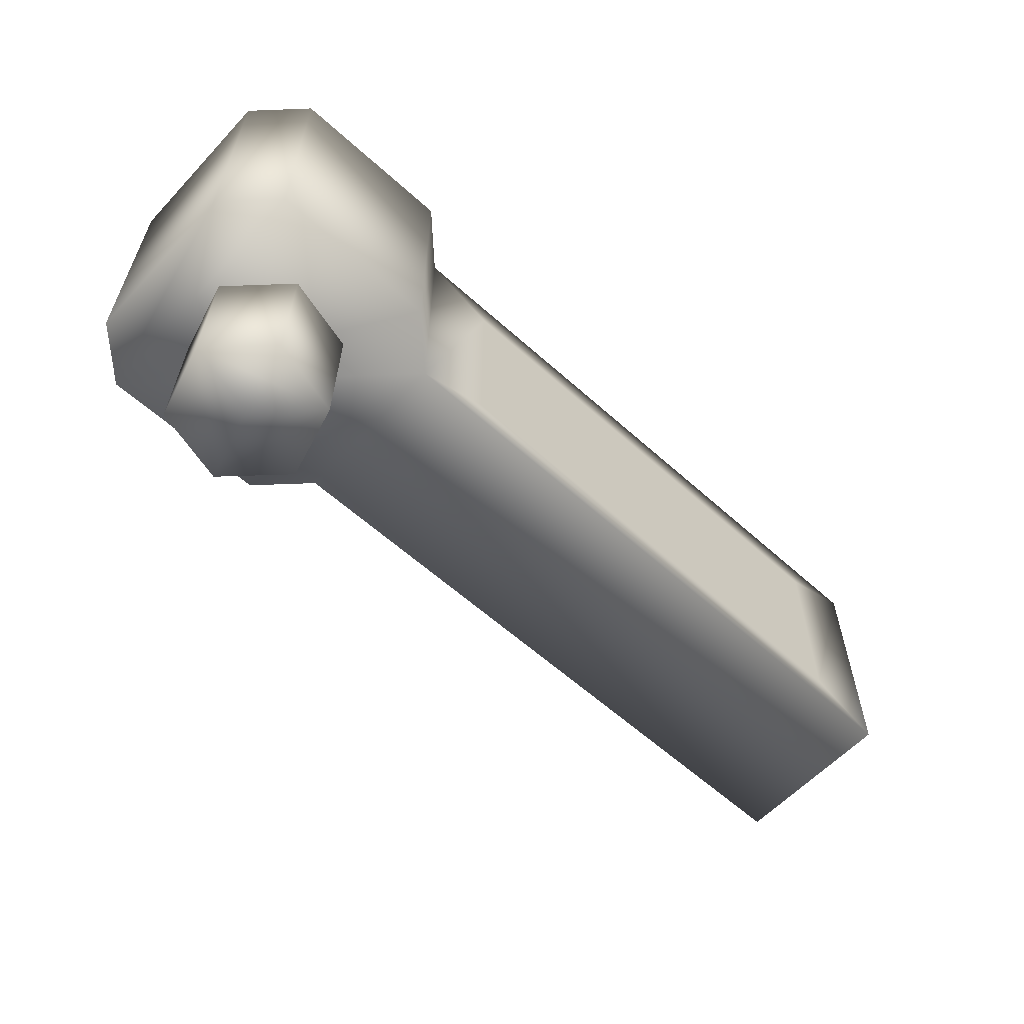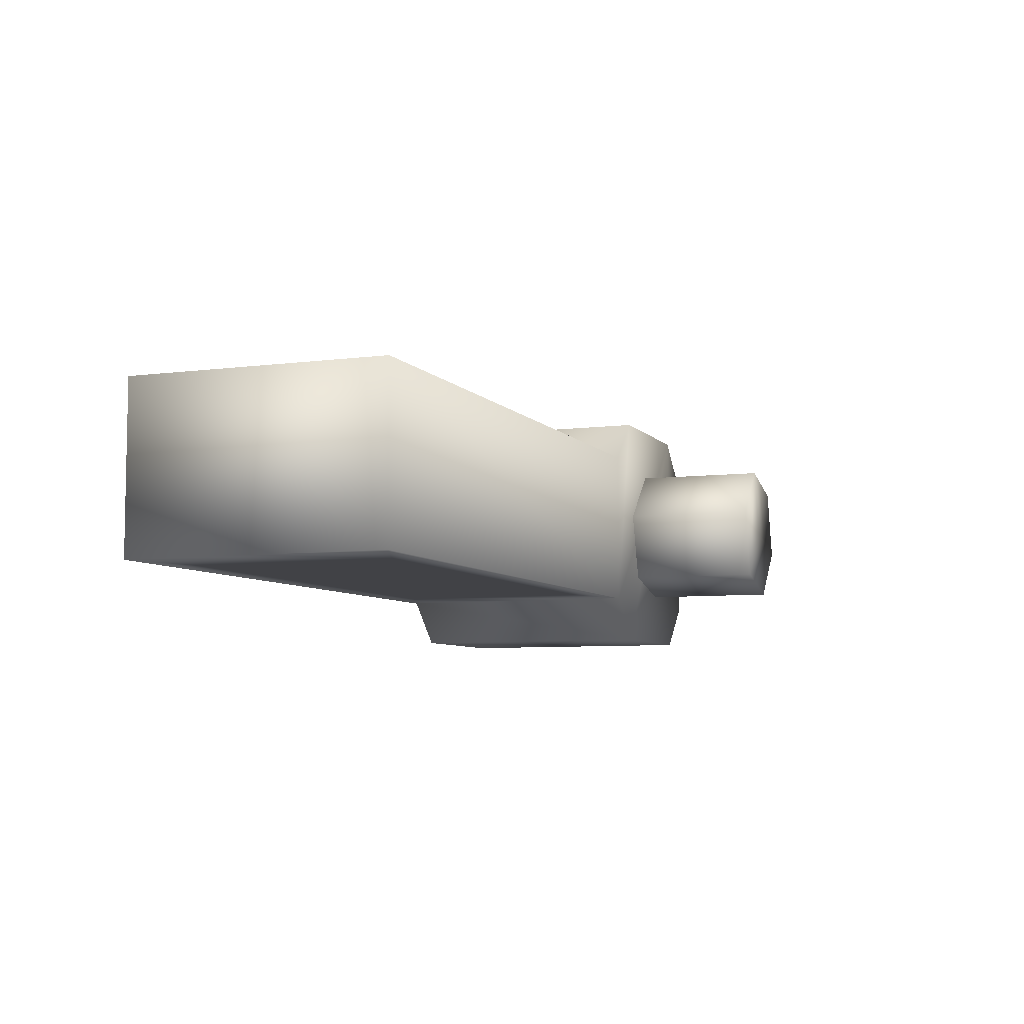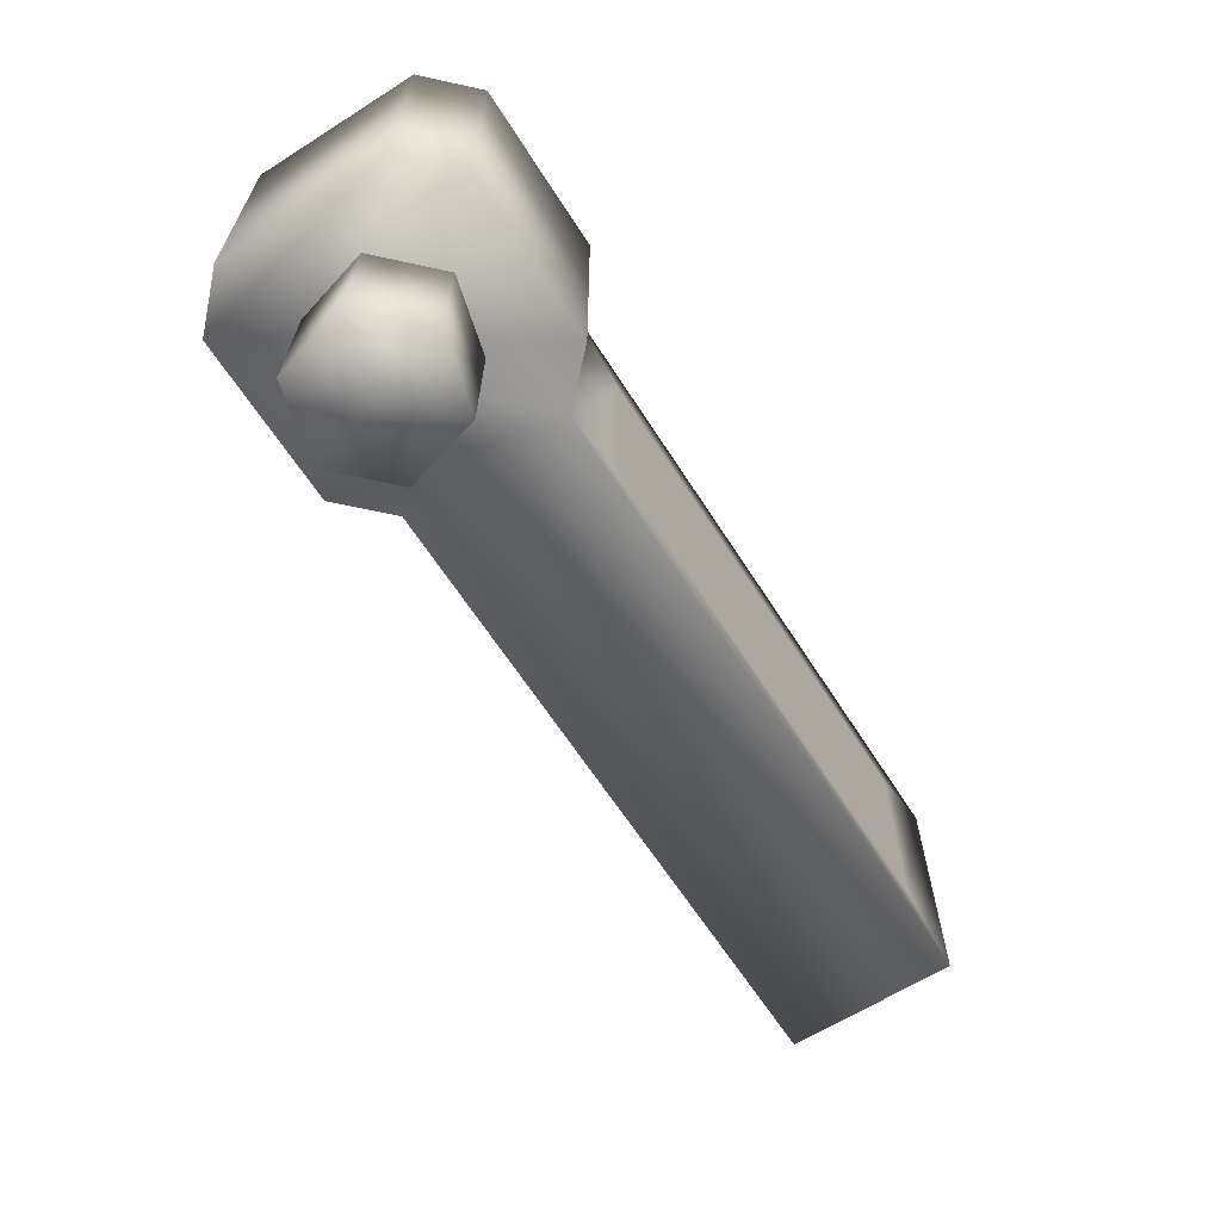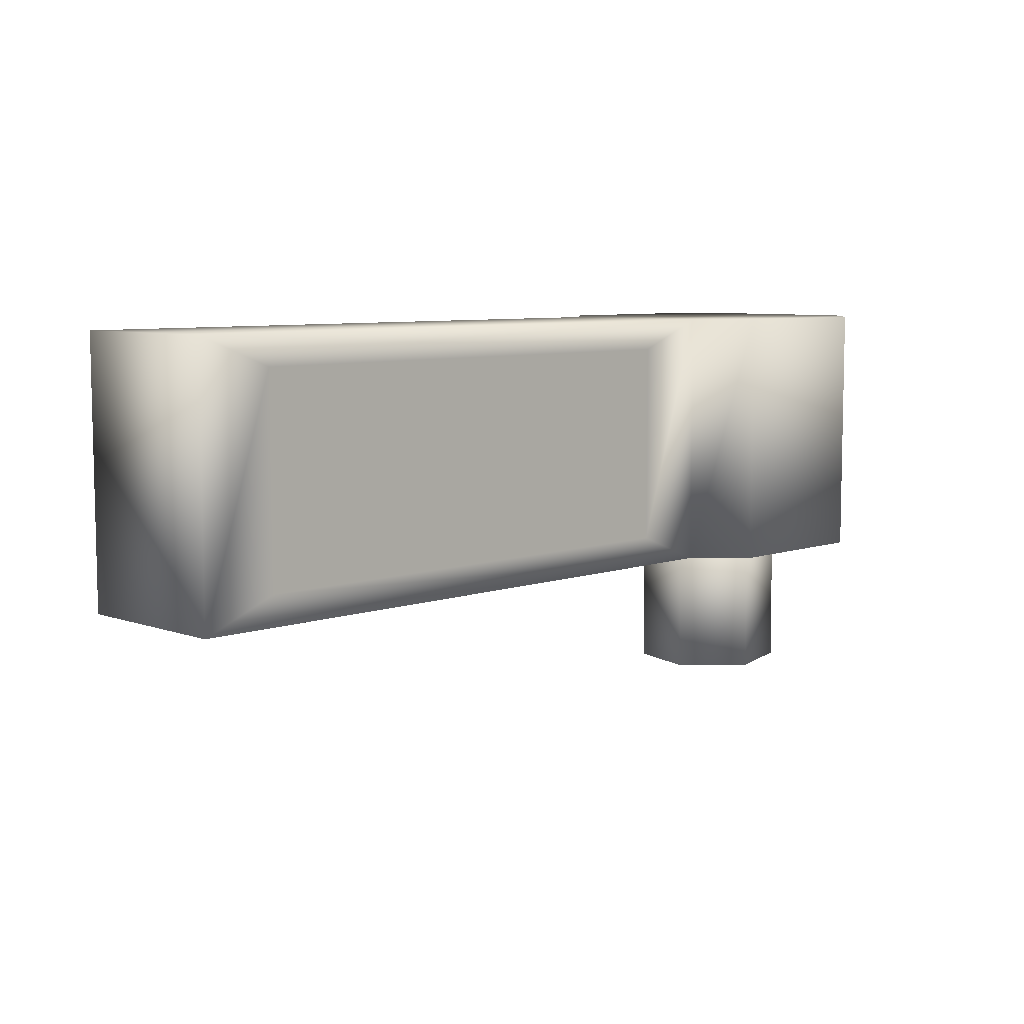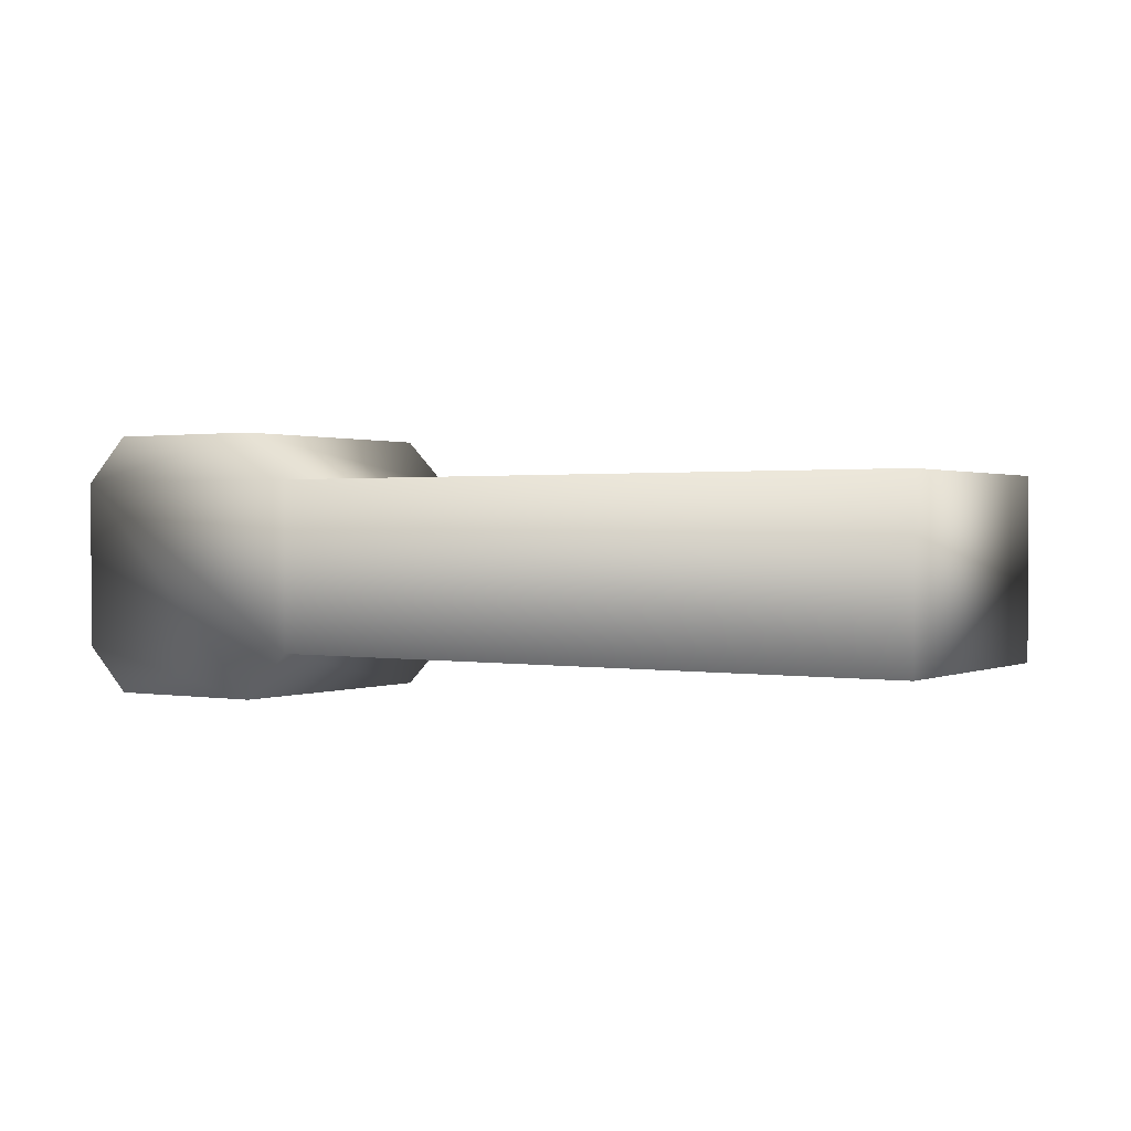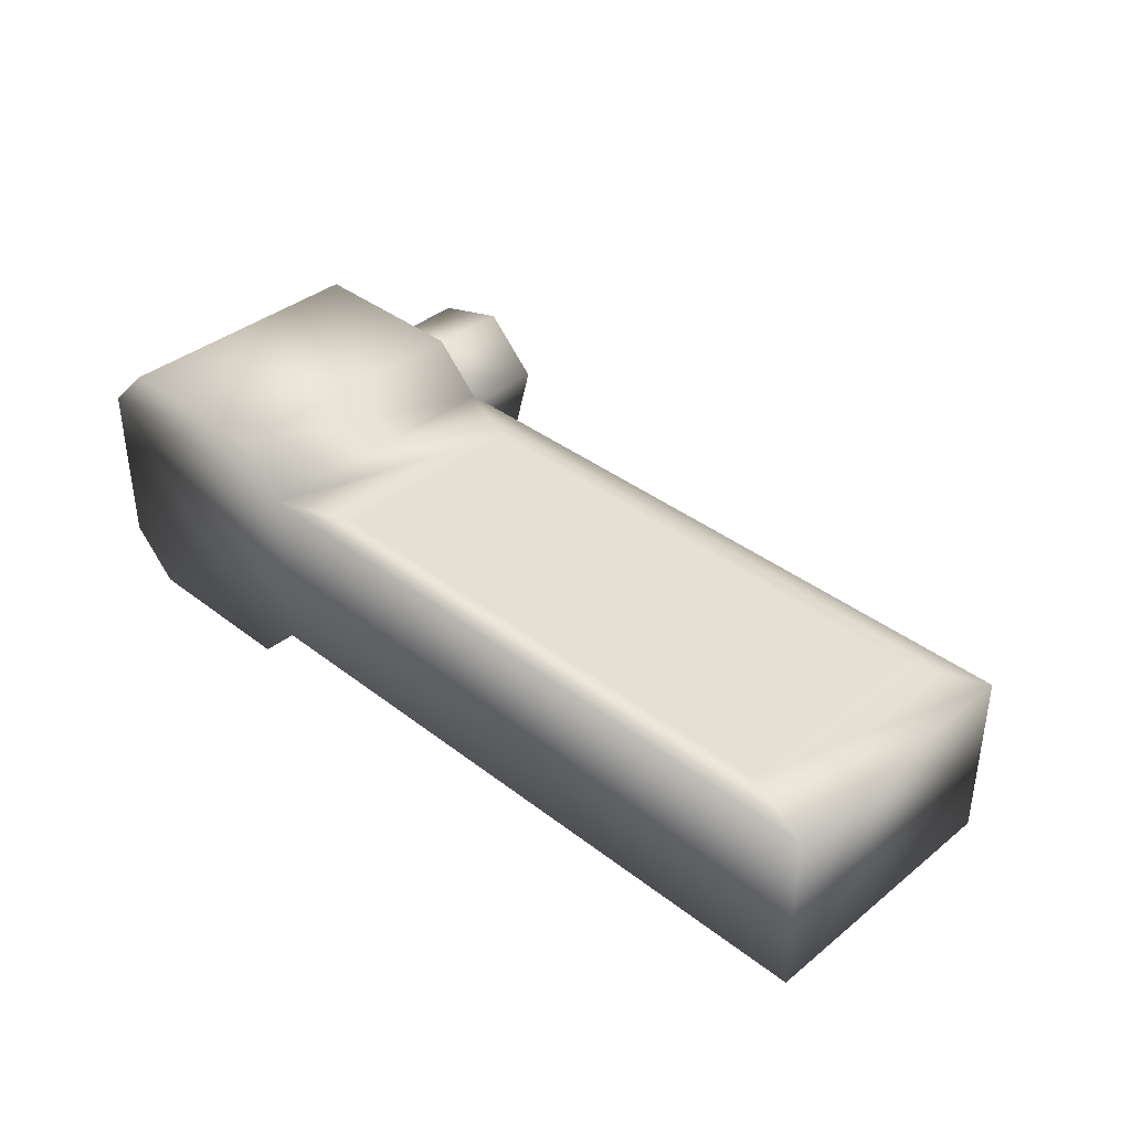
<metadata>
{"format":"obj","ext":"obj","renderer":"f3d","projection":"perspective","resolution":1024,"background":"white","views":[{"elev":-59.5,"azim":137.2,"up":"+Y"},{"elev":-6.7,"azim":-69.0,"up":"+Z"},{"elev":-63.7,"azim":122.5,"up":"+Y"},{"elev":7.4,"azim":-44.7,"up":"+Y"},{"elev":0.9,"azim":-147.3,"up":"+Z"},{"elev":38.0,"azim":-135.6,"up":"+Z"}]}
</metadata>
<code>
o Gun.014_Gun.010
v 0.925 -0.2414 -0.02265
v 0.8453 -0.2425 -0.001372
v 0.787 -0.2432 -0.05973
v 0.8667 -0.2422 -0.081
v 0.9036 -0.2417 0.05698
v 0.8239 -0.2427 0.07826
v 0.7656 -0.2435 0.0199
v 0.8217 -0.07777 0.07816
v 0.7635 -0.07857 0.0198
v 0.9014 -0.07675 0.05688
v 0.9228 -0.07652 -0.02275
v 0.9002 -0.07681 -0.01672
v 0.8849 -0.07698 0.04034
v 0.8278 -0.07771 0.05558
v 0.8832 0.05141 0.04026
v 0.8261 0.05067 0.0555
v 0.8986 0.05157 -0.0168
v 0.8415 0.05084 -0.001556
v 0.7861 -0.07828 0.01377
v 0.7844 0.0501 0.01369
v 0.7997 0.05027 -0.04337
v 0.8568 0.051 -0.05862
v 0.8585 -0.07738 -0.05853
v 0.8014 -0.07812 -0.04329
v 0.8646 -0.07732 -0.08111
v 0.7849 -0.07834 -0.05983
v -0.007075 0.1926 -0.09388
v -0.007229 0.1927 0.08915
v 0.699 0.1931 0.08975
v 0.6991 0.193 -0.09328
v -0.007048 -0.09198 0.08933
v -0.006893 -0.0921 -0.09371
v 0.07339 0.1603 0.08924
v 0.07353 -0.05944 0.08938
v 0.6184 0.1606 0.0897
v 0.6185 -0.05909 0.08984
v 0.6992 -0.09153 0.08993
v 0.6993 -0.09165 -0.09311
v 0.7497 0.1932 0.1406
v 0.7499 -0.09147 0.1408
v 0.933 -0.09135 0.1409
v 0.07369 -0.05955 -0.09366
v 0.6187 -0.05921 -0.0932
v 0.7502 -0.09164 -0.1439
v 0.9332 -0.09153 -0.1437
v 0.6185 0.1605 -0.09333
v 0.75 0.193 -0.1441
v 0.07355 0.1601 -0.0938
v 0.933 0.1931 -0.1439
v 0.984 -0.09146 -0.09287
v 0.9838 -0.09135 0.09017
v 0.9838 0.1932 -0.09304
v 0.9836 0.1933 0.08999
v 0.9328 0.1933 0.1408
f 1 2 3 4
f 1 5 6 2
f 3 2 6 7
f 6 8 9 7
f 5 10 8 6
f 1 11 10 5
f 10 11 12 13
f 8 10 13 14
f 14 13 15 16
f 13 12 17 15
f 17 18 16 15
f 19 14 16 20
f 21 20 16 18
f 17 22 21 18
f 23 24 21 22
f 24 19 20 21
f 12 23 22 17
f 25 26 24 23
f 11 25 23 12
f 4 25 11 1
f 3 26 25 4
f 7 9 26 3
f 26 9 19 24
f 9 8 14 19
f 27 28 29 30
f 31 28 27 32
f 33 28 31 34
f 28 33 35 29
f 33 34 36 35
f 29 35 36 37
f 37 36 34 31
f 38 37 31 32
f 39 29 37 40
f 38 41 40 37
f 32 42 43 38
f 41 38 44 45
f 38 43 46 30
f 30 47 44 38
f 46 43 42 48
f 27 48 42 32
f 30 46 48 27
f 49 45 44 47
f 41 45 50 51
f 49 52 50 45
f 53 51 50 52
f 53 54 41 51
f 47 53 52 49
f 53 47 30 29
f 53 29 39 54
f 39 40 41 54

</code>
